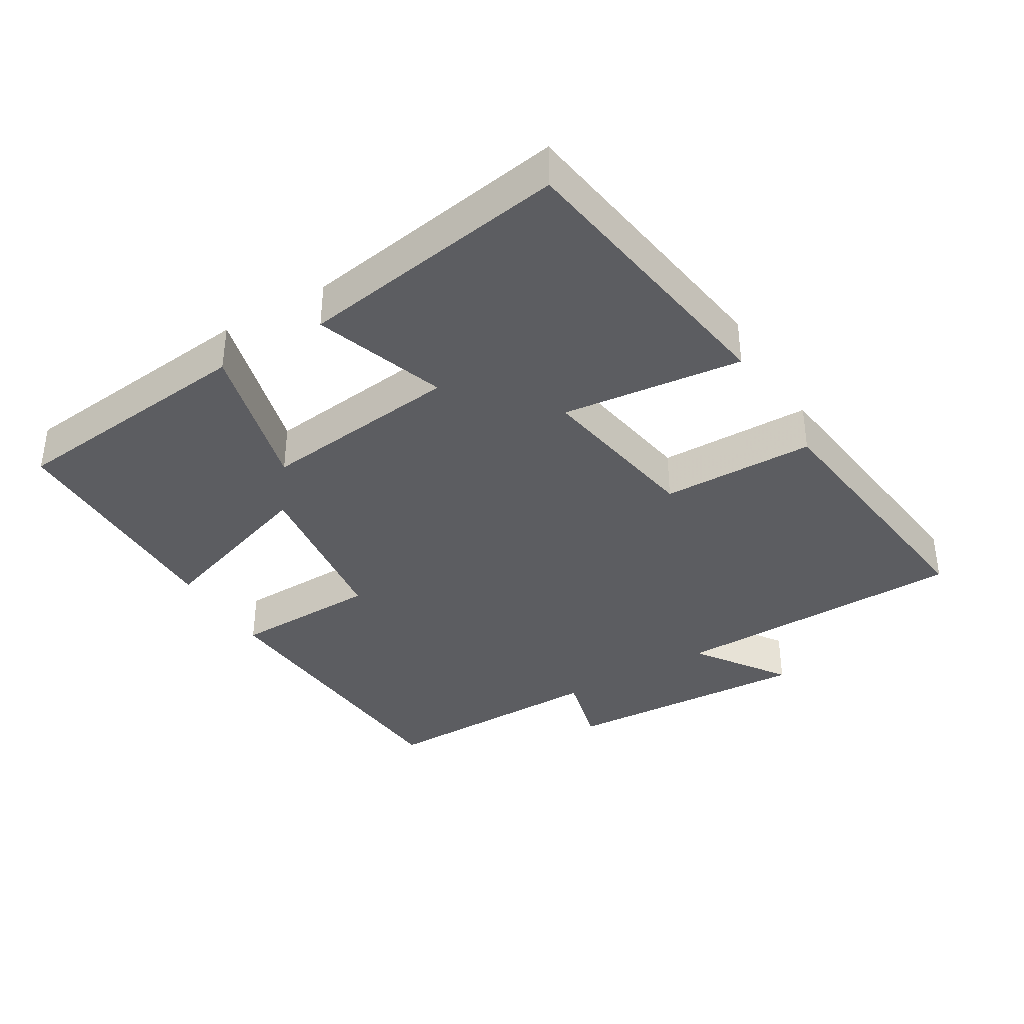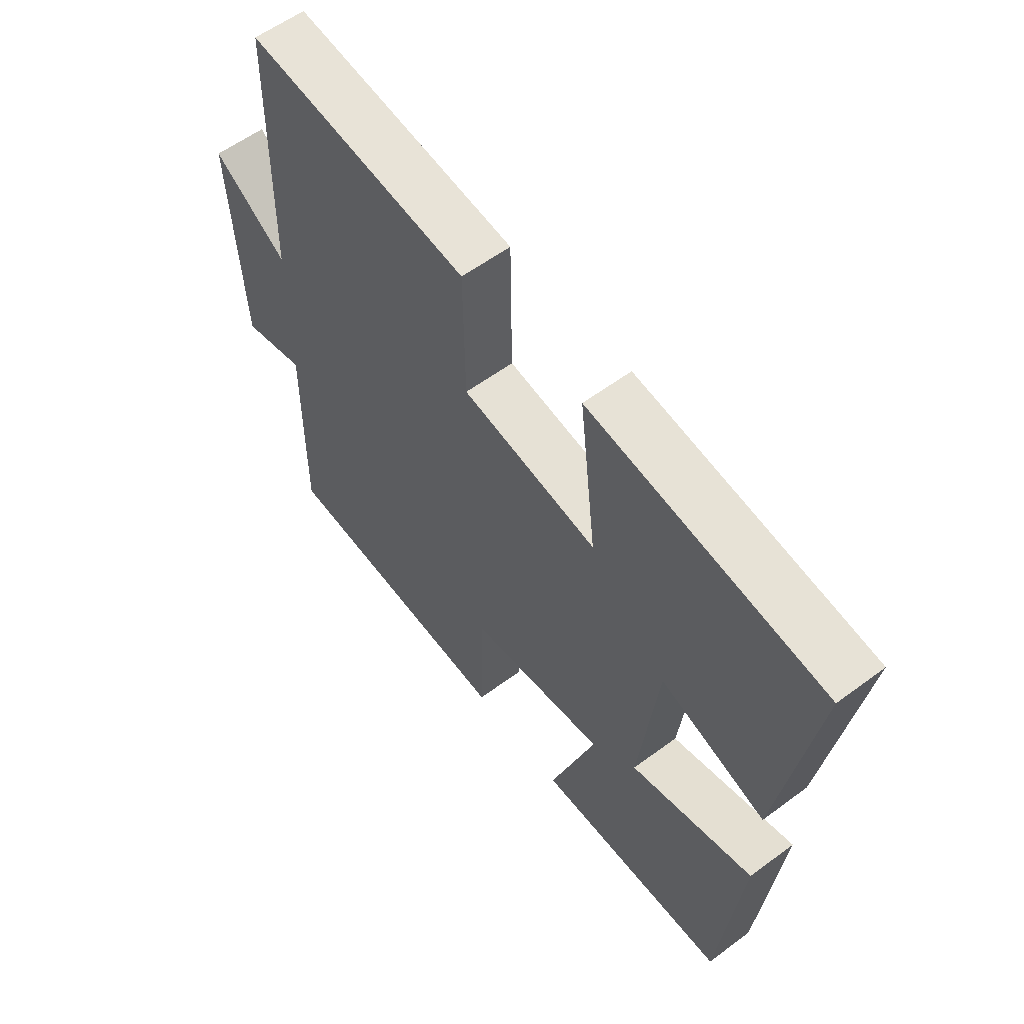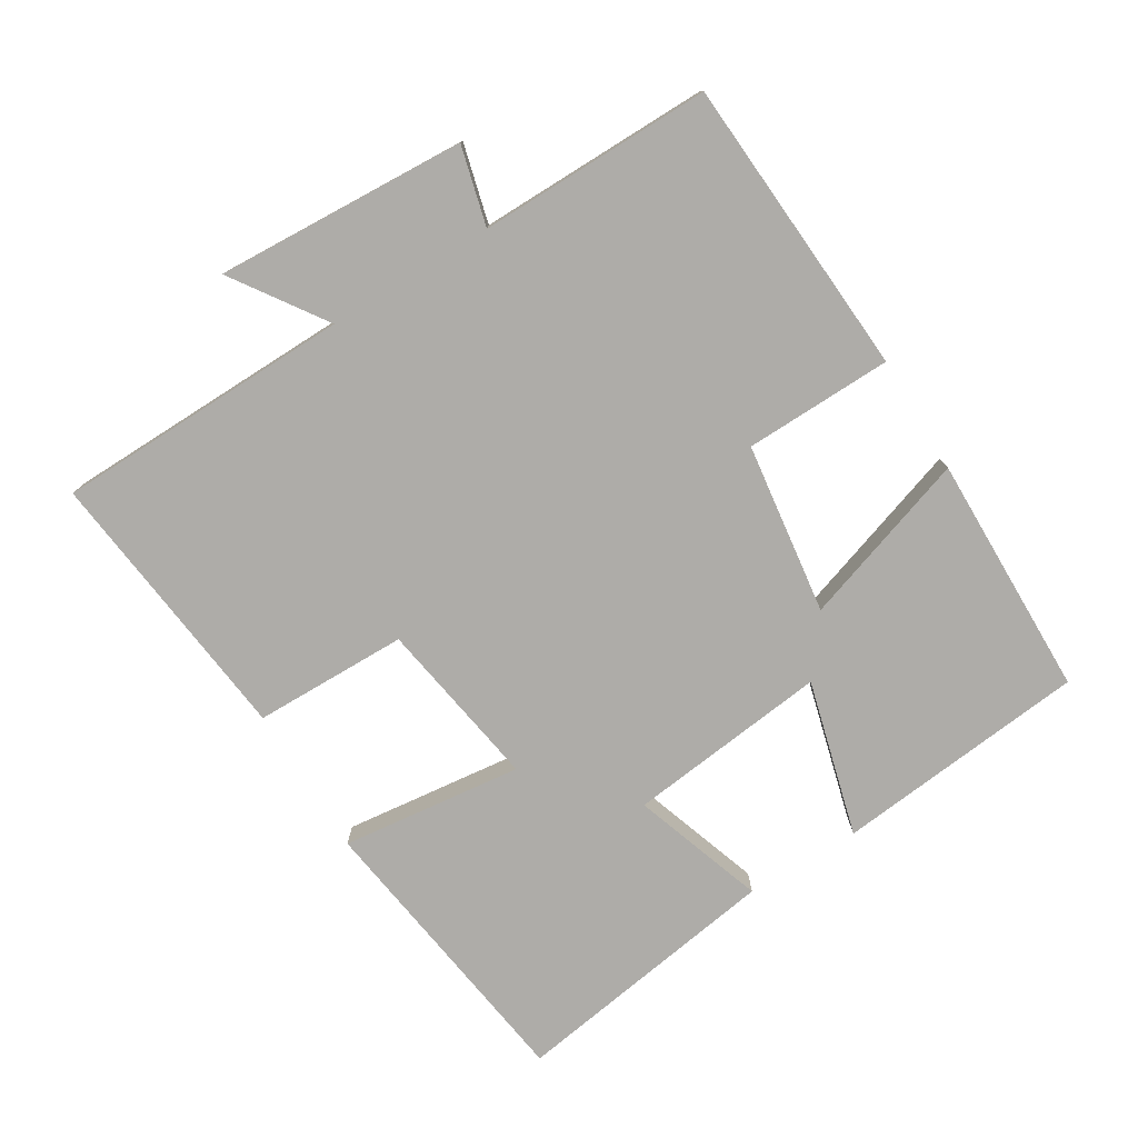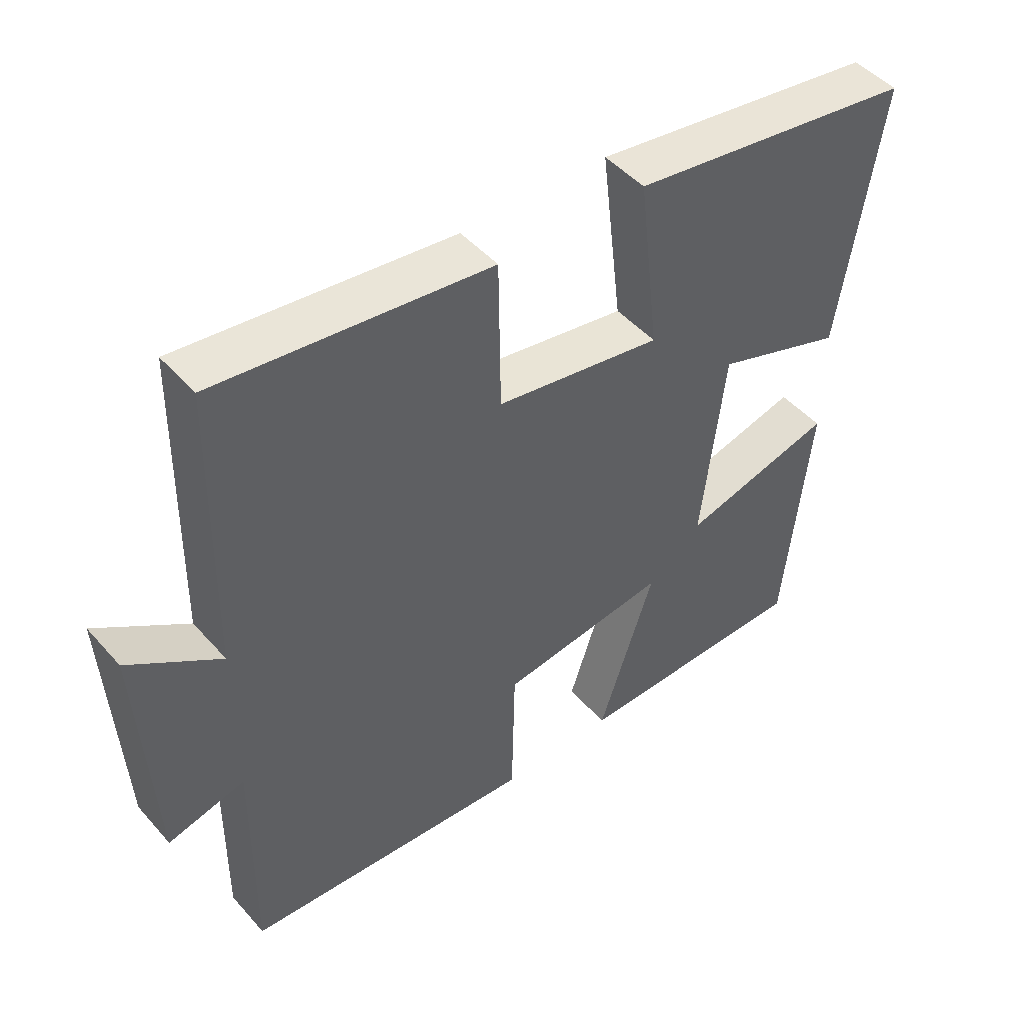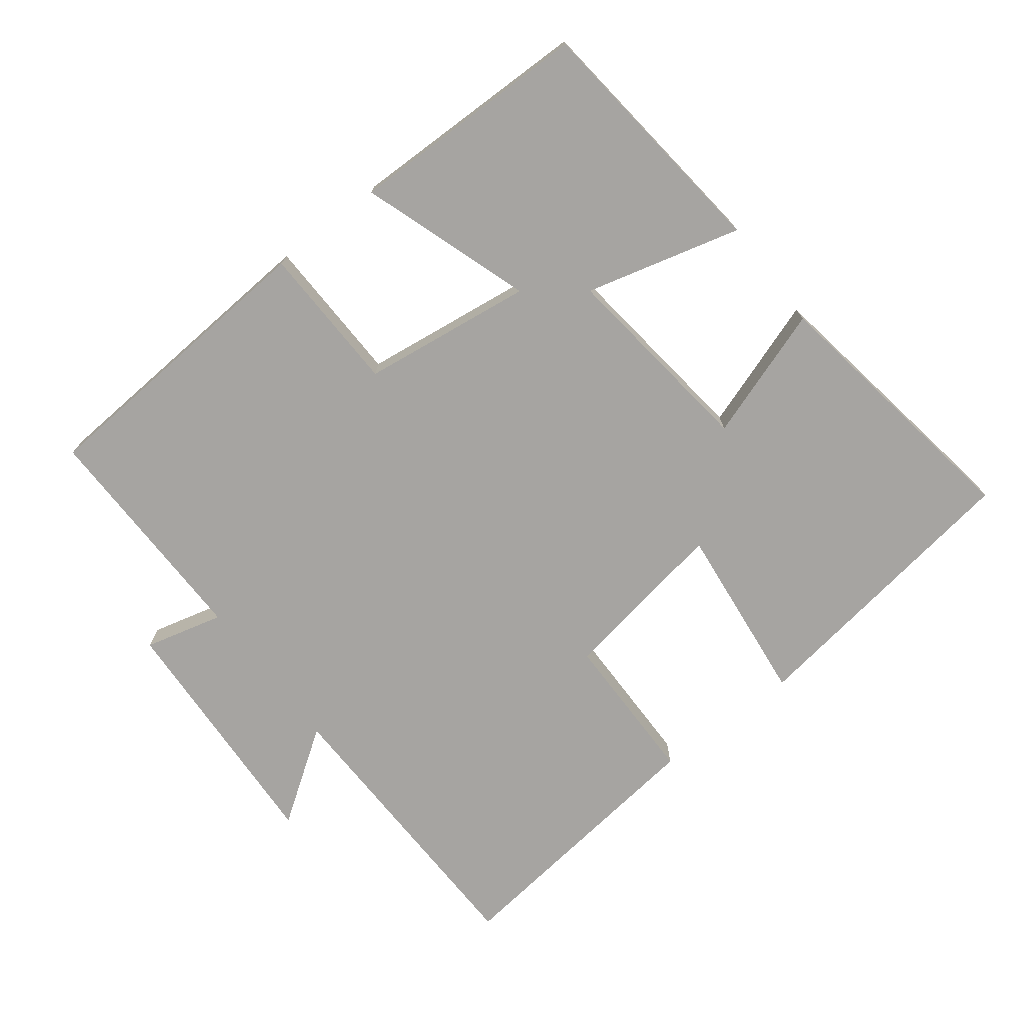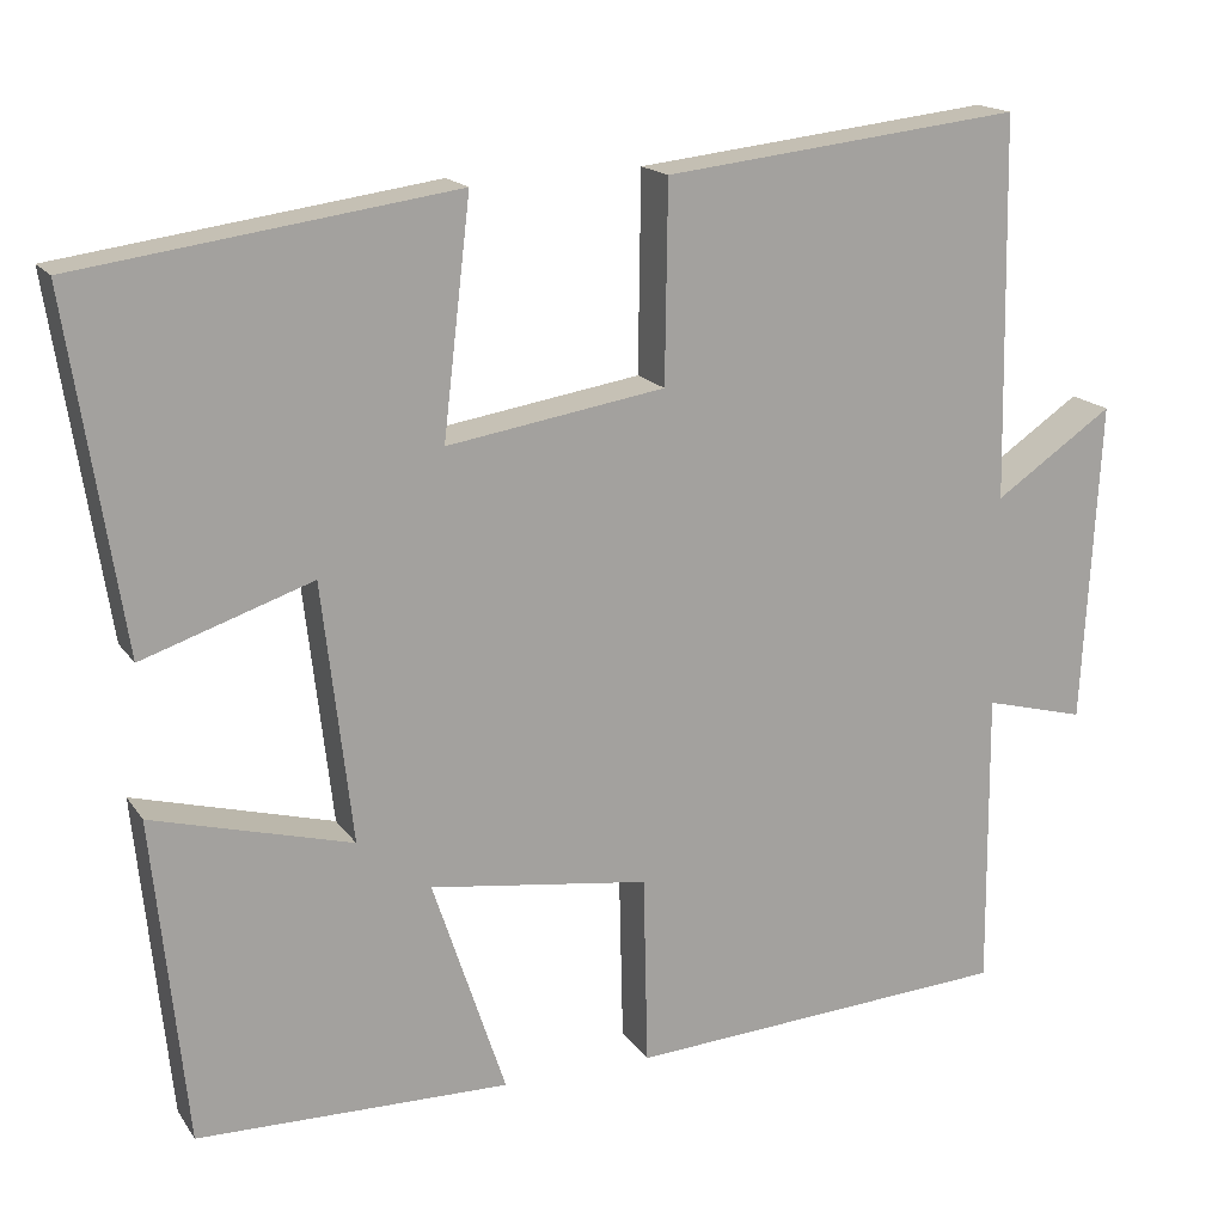
<metadata>
{"format":"obj","ext":"obj","renderer":"f3d","projection":"perspective","resolution":1024,"background":"white","views":[{"elev":-37.1,"azim":-58.8,"up":"+Y"},{"elev":58.0,"azim":-127.6,"up":"+Z"},{"elev":-76.9,"azim":121.5,"up":"+Y"},{"elev":47.2,"azim":141.0,"up":"+Z"},{"elev":-73.5,"azim":-142.2,"up":"+Y"},{"elev":16.8,"azim":-23.2,"up":"+Z"}]}
</metadata>
<code>
v 0.492 0.07 0.546
v 0.5 0.07 0.112
v 0.635 0.07 0.204
v 0.615 0.07 -0.162
v 0.5 0.07 -0.132
v 0.503 0.07 -0.472
v 0.065 0.07 -0.5
v 0.06 0.07 -0.284
v -0.19 0.07 -0.25
v -0.107 0.07 -0.5
v -0.462 0.07 -0.494
v -0.5 0.07 -0.125
v -0.273 0.07 -0.186
v -0.307 0.07 0.108
v -0.5 0.07 0.043
v -0.562 0.07 0.44
v -0.135 0.07 0.5
v -0.166 0.07 0.235
v 0.082 0.07 0.275
v 0.085 0.07 0.5
v 0.492 0 0.546
v 0.5 0 0.112
v 0.635 0 0.204
v 0.615 0 -0.162
v 0.5 0 -0.132
v 0.503 0 -0.472
v 0.065 0 -0.5
v 0.06 0 -0.284
v -0.19 0 -0.25
v -0.107 0 -0.5
v -0.462 0 -0.494
v -0.5 0 -0.125
v -0.273 0 -0.186
v -0.307 0 0.108
v -0.5 0 0.043
v -0.562 0 0.44
v -0.135 0 0.5
v -0.166 0 0.235
v 0.082 0 0.275
v 0.085 0 0.5
f 19 20 1 2
f 18 19 2
f 16 17 18
f 15 16 18
f 14 15 18
f 13 14 18 2
f 11 12 13
f 10 11 13
f 9 10 13
f 8 9 13 2
f 5 6 7 8
f 5 8 2 3
f 3 4 5
f 22 21 40 39
f 22 39 38
f 38 37 36
f 38 36 35
f 38 35 34
f 22 38 34 33
f 33 32 31
f 33 31 30
f 33 30 29
f 22 33 29 28
f 28 27 26 25
f 23 22 28 25
f 25 24 23
f 1 21 22 2
f 2 22 23 3
f 3 23 24 4
f 4 24 25 5
f 5 25 26 6
f 6 26 27 7
f 7 27 28 8
f 8 28 29 9
f 9 29 30 10
f 10 30 31 11
f 11 31 32 12
f 12 32 33 13
f 13 33 34 14
f 14 34 35 15
f 15 35 36 16
f 16 36 37 17
f 17 37 38 18
f 18 38 39 19
f 19 39 40 20
f 20 40 21 1

</code>
